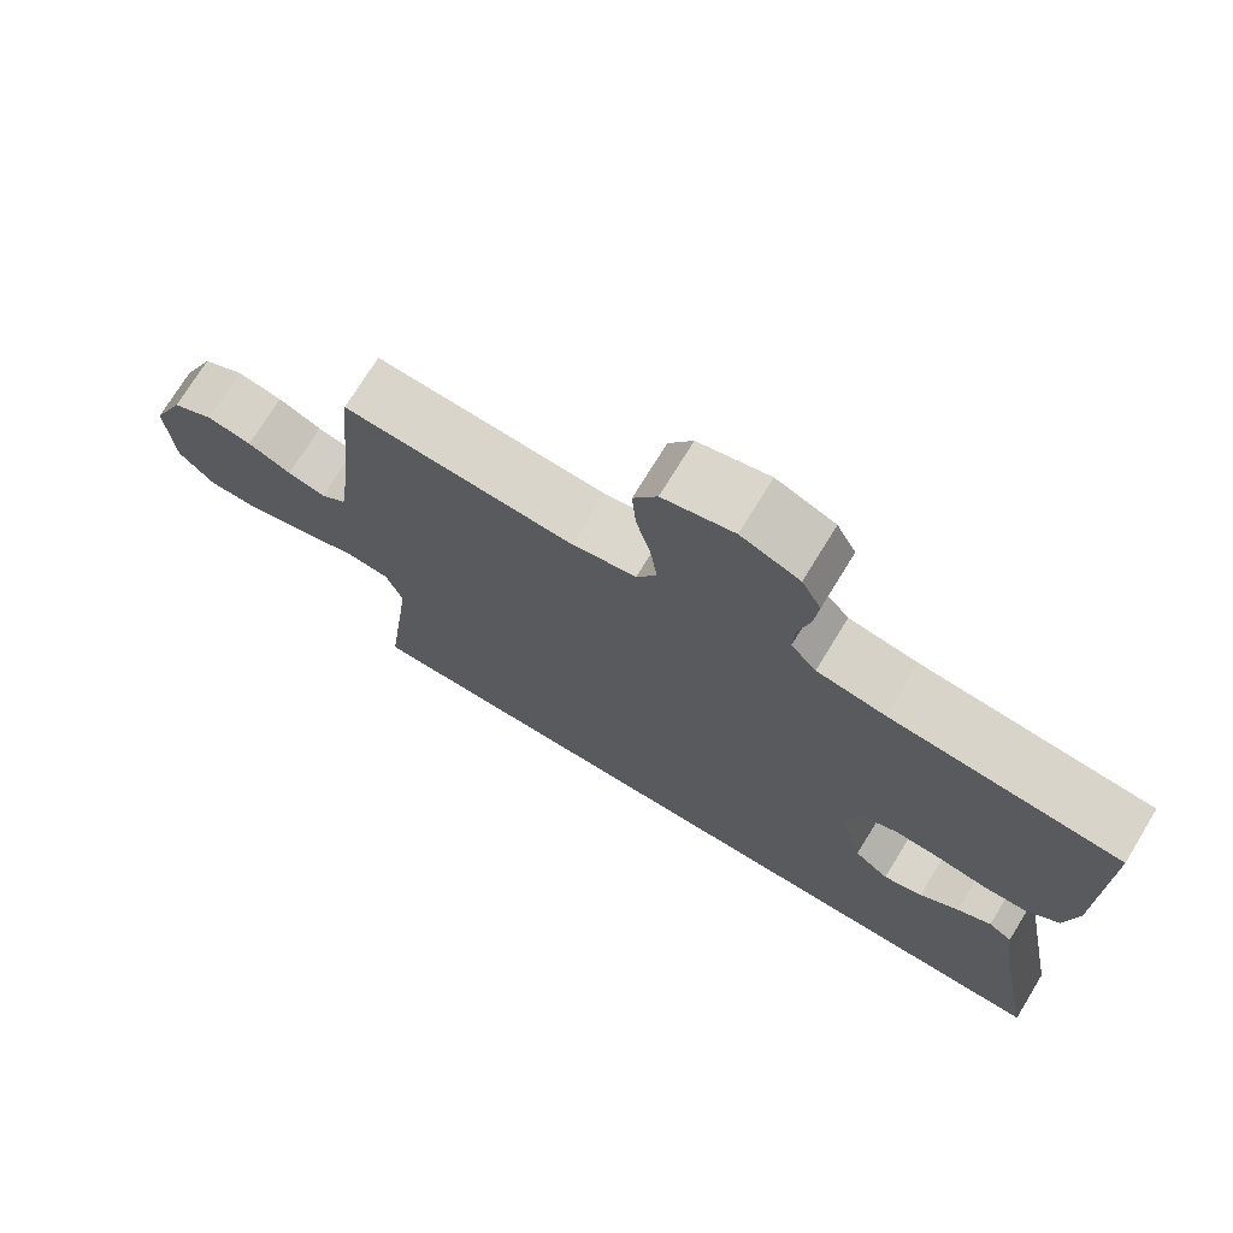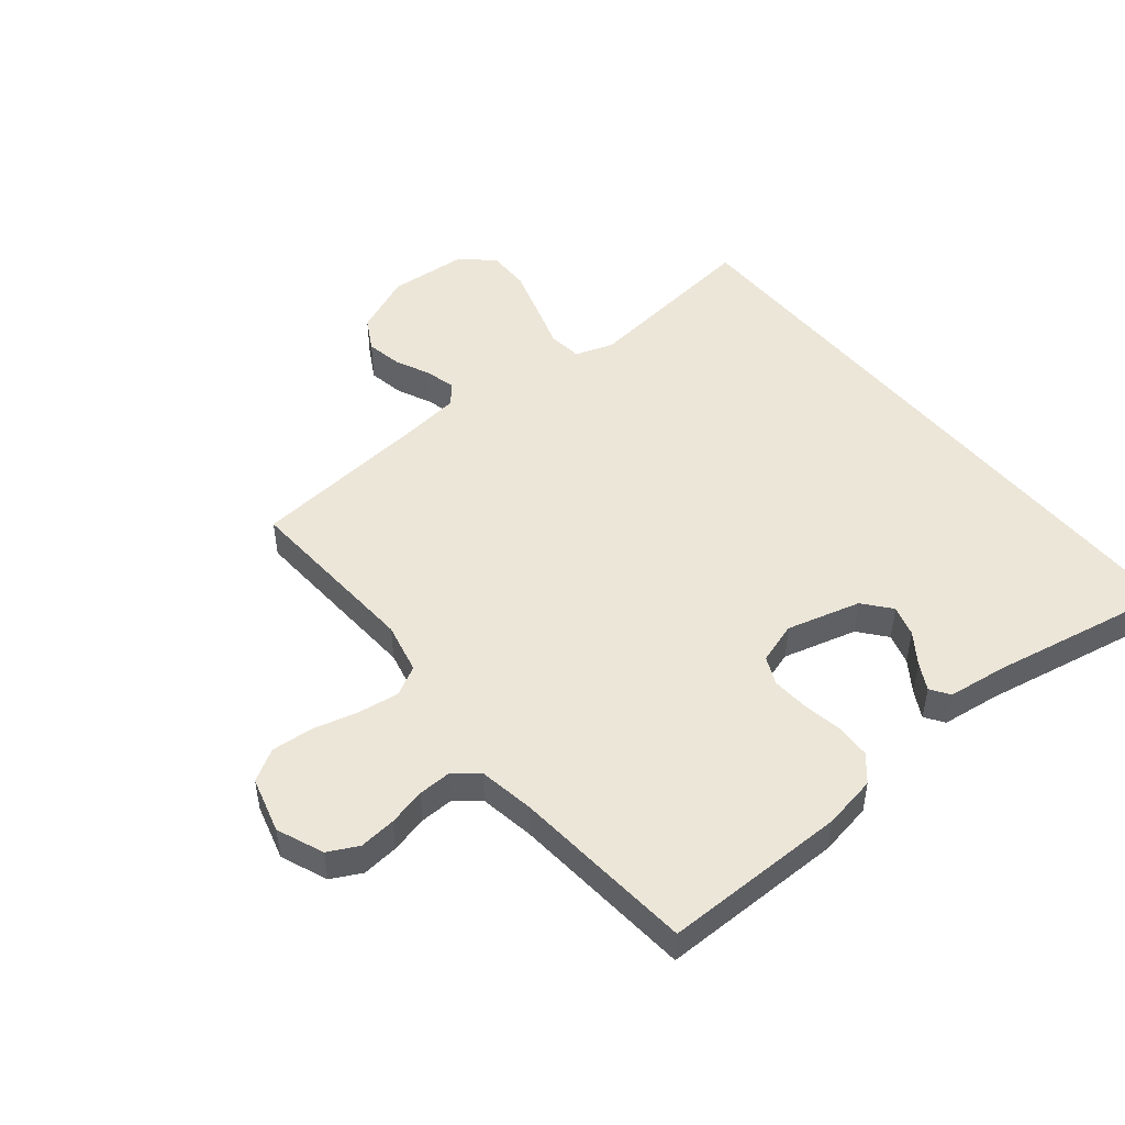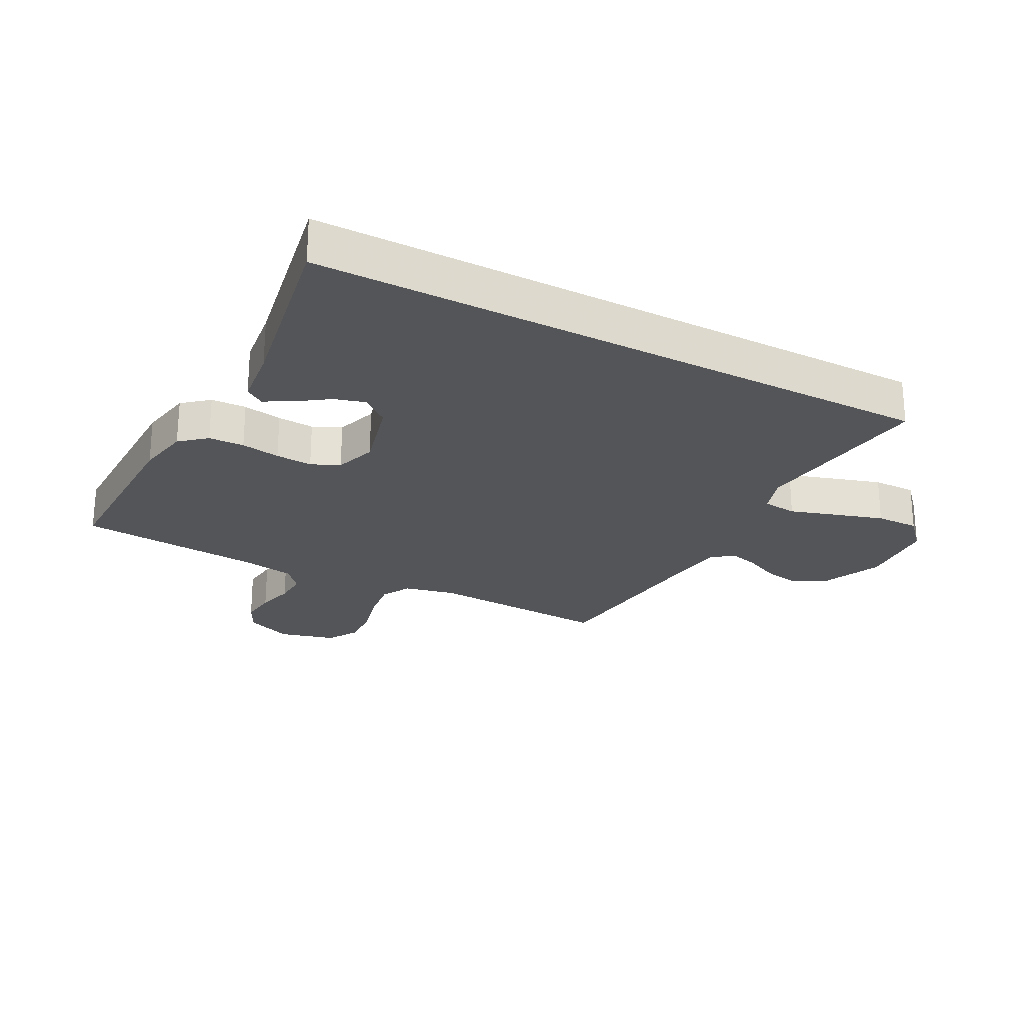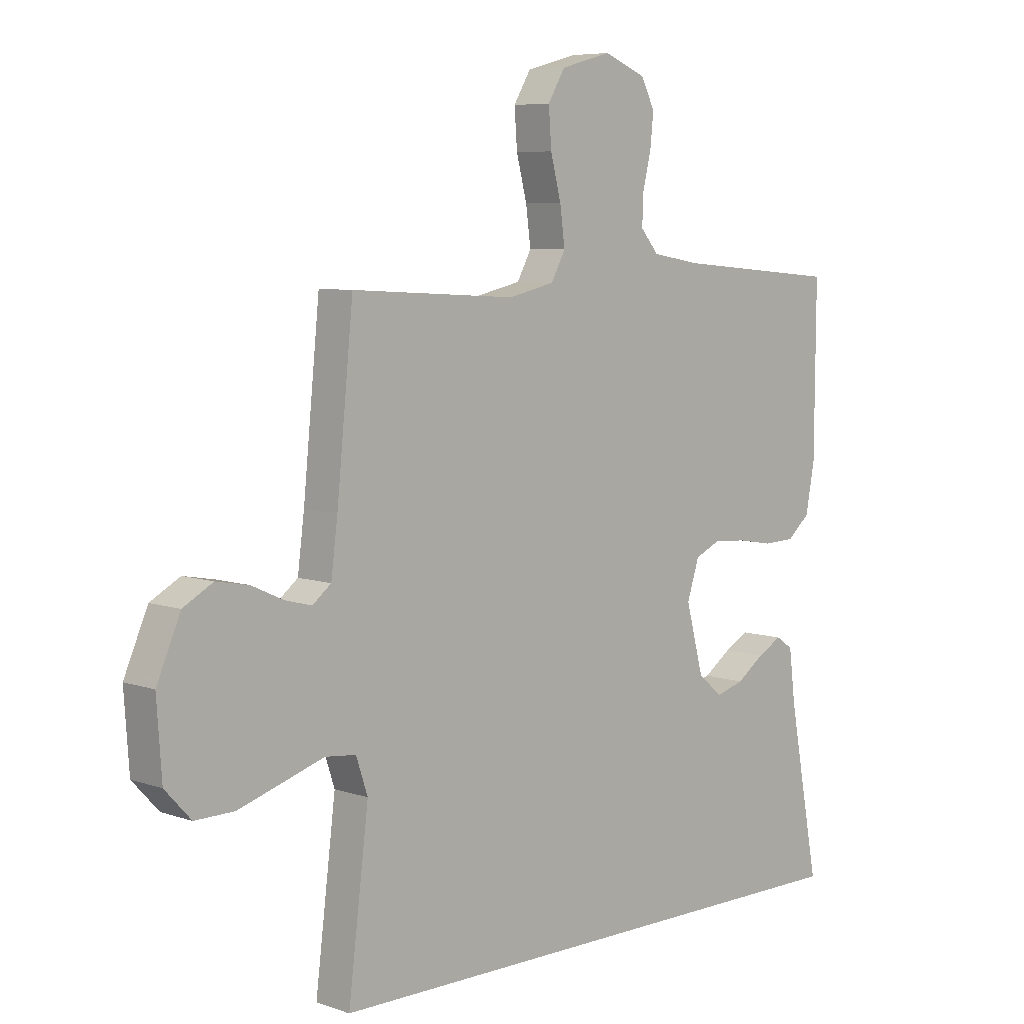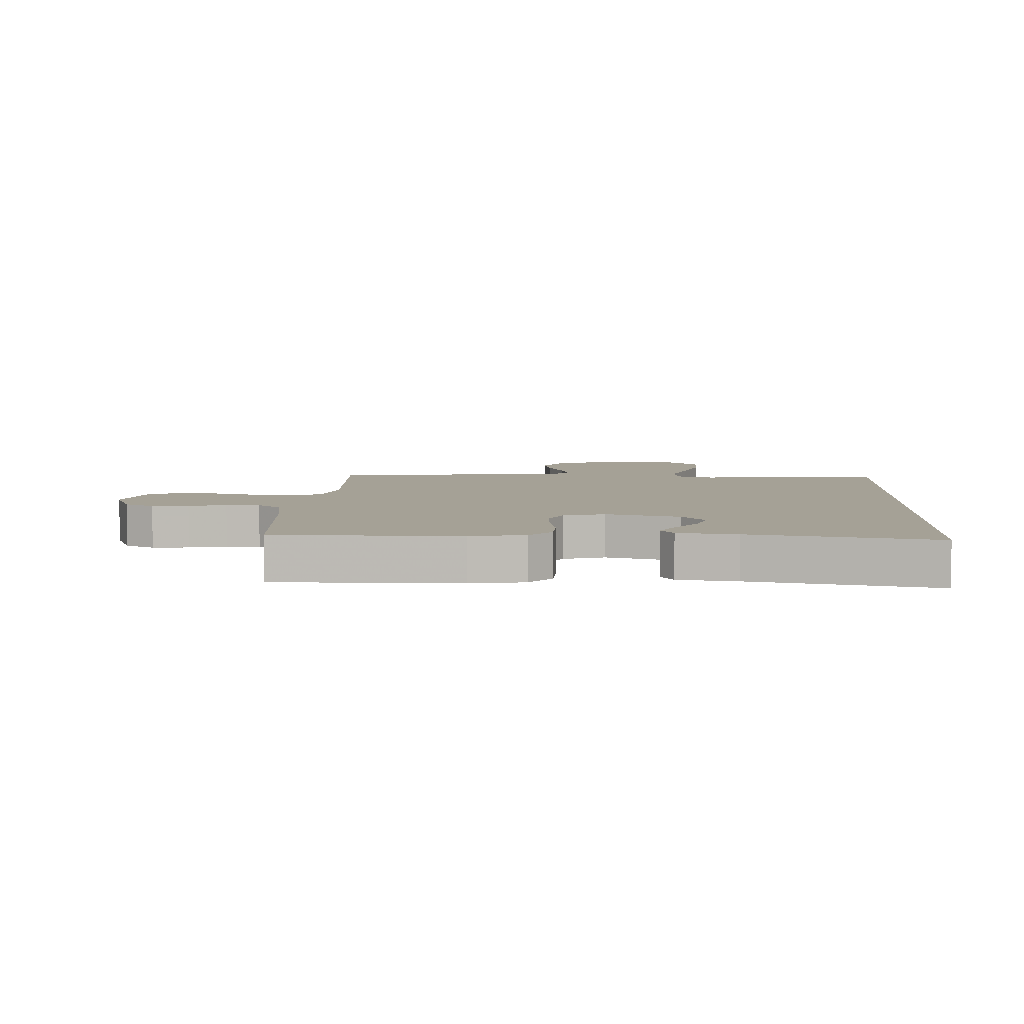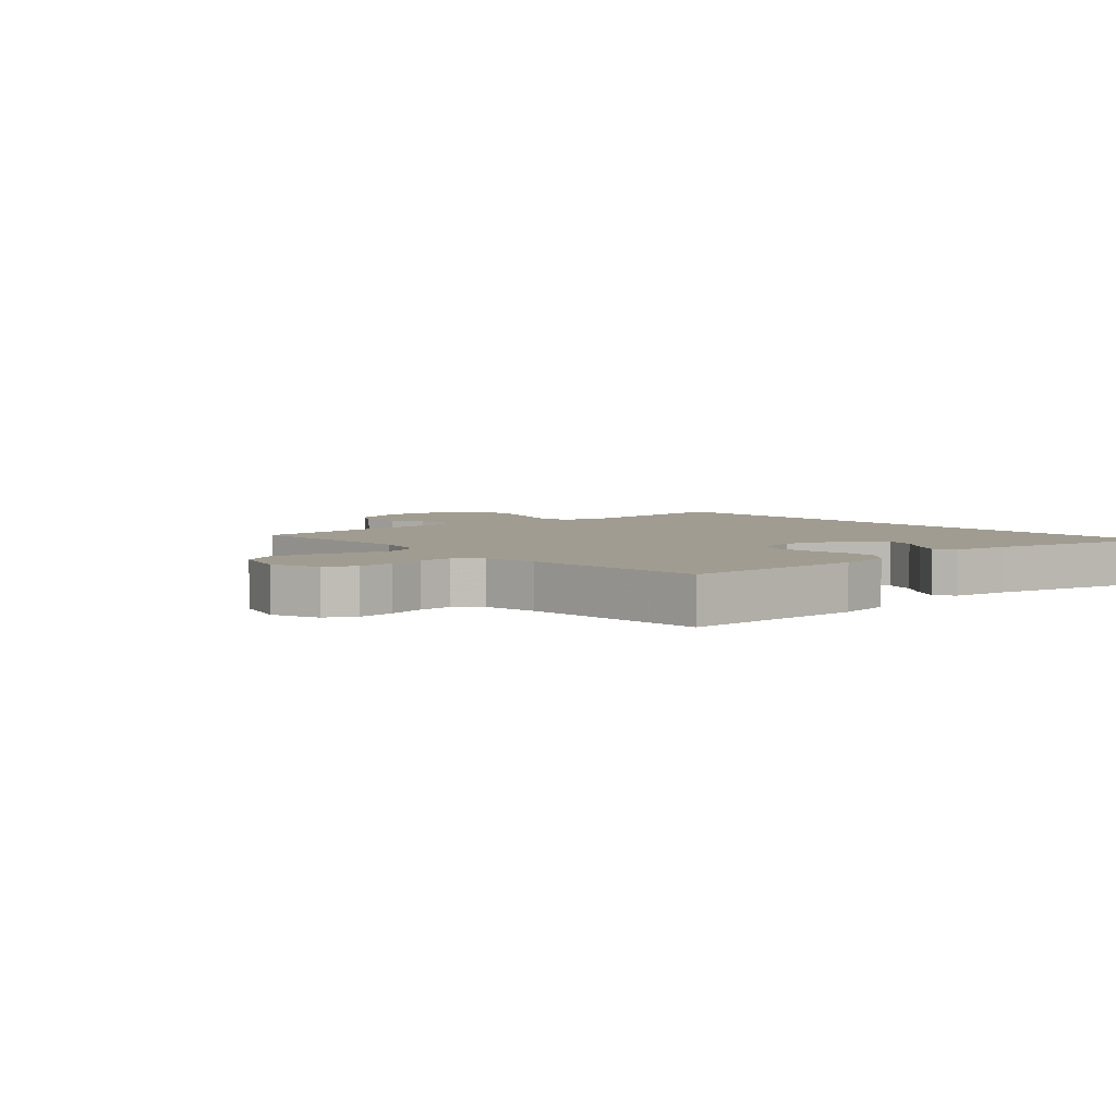
<metadata>
{"format":"obj","ext":"obj","renderer":"f3d","projection":"perspective","resolution":1024,"background":"white","views":[{"elev":73.3,"azim":31.5,"up":"+Z"},{"elev":48.6,"azim":50.9,"up":"+Y"},{"elev":-24.5,"azim":152.0,"up":"+Y"},{"elev":6.8,"azim":-44.8,"up":"+Z"},{"elev":6.1,"azim":92.9,"up":"+Y"},{"elev":4.5,"azim":49.2,"up":"+Y"}]}
</metadata>
<code>
v -0.5 0.07 0.5
v -0.2 0.07 0.483
v -0.116 0.07 0.502
v -0.09 0.07 0.55
v -0.099 0.07 0.617
v -0.118 0.07 0.691
v -0.123 0.07 0.759
v -0.092 0.07 0.811
v 0 0.07 0.836
v 0.076 0.07 0.805
v 0.101 0.07 0.756
v 0.095 0.07 0.696
v 0.08 0.07 0.635
v 0.078 0.07 0.58
v 0.111 0.07 0.541
v 0.2 0.07 0.526
v 0.5 0.07 0.5
v 0.498 0.07 0.2
v 0.482 0.07 0.112
v 0.44 0.07 0.076
v 0.382 0.07 0.074
v 0.318 0.07 0.085
v 0.258 0.07 0.089
v 0.212 0.07 0.068
v 0.19 0.07 0
v 0.222 0.07 -0.121
v 0.267 0.07 -0.158
v 0.318 0.07 -0.143
v 0.369 0.07 -0.107
v 0.413 0.07 -0.083
v 0.444 0.07 -0.104
v 0.456 0.07 -0.2
v 0.512 0.07 -0.5
v -0.516 0.07 -0.5
v -0.479 0.07 -0.2
v -0.5 0.07 -0.137
v -0.556 0.07 -0.131
v -0.631 0.07 -0.155
v -0.711 0.07 -0.18
v -0.782 0.07 -0.181
v -0.829 0.07 -0.13
v -0.838 0.07 0
v -0.795 0.07 0.099
v -0.741 0.07 0.129
v -0.682 0.07 0.118
v -0.625 0.07 0.092
v -0.576 0.07 0.079
v -0.542 0.07 0.106
v -0.53 0.07 0.2
v -0.5 0 0.5
v -0.2 0 0.483
v -0.116 0 0.502
v -0.09 0 0.55
v -0.099 0 0.617
v -0.118 0 0.691
v -0.123 0 0.759
v -0.092 0 0.811
v 0 0 0.836
v 0.076 0 0.805
v 0.101 0 0.756
v 0.095 0 0.696
v 0.08 0 0.635
v 0.078 0 0.58
v 0.111 0 0.541
v 0.2 0 0.526
v 0.5 0 0.5
v 0.498 0 0.2
v 0.482 0 0.112
v 0.44 0 0.076
v 0.382 0 0.074
v 0.318 0 0.085
v 0.258 0 0.089
v 0.212 0 0.068
v 0.19 0 0
v 0.222 0 -0.121
v 0.267 0 -0.158
v 0.318 0 -0.143
v 0.369 0 -0.107
v 0.413 0 -0.083
v 0.444 0 -0.104
v 0.456 0 -0.2
v 0.512 0 -0.5
v -0.516 0 -0.5
v -0.479 0 -0.2
v -0.5 0 -0.137
v -0.556 0 -0.131
v -0.631 0 -0.155
v -0.711 0 -0.18
v -0.782 0 -0.181
v -0.829 0 -0.13
v -0.838 0 0
v -0.795 0 0.099
v -0.741 0 0.129
v -0.682 0 0.118
v -0.625 0 0.092
v -0.576 0 0.079
v -0.542 0 0.106
v -0.53 0 0.2
f 43 44 45 46
f 43 46 47
f 42 43 47
f 41 42 47
f 40 41 47 48
f 37 38 39 40
f 32 33 34 35
f 32 35 36
f 28 29 30 31
f 28 31 32
f 27 28 32
f 19 20 21 22
f 19 22 23
f 16 17 18 19
f 15 16 19 23
f 14 15 23 24
f 10 11 12 13
f 10 13 14
f 9 10 14
f 5 6 7 8
f 4 5 8 9
f 49 1 2
f 48 49 2 3
f 37 40 48 3
f 27 32 36 37
f 26 27 37
f 25 26 37 3
f 4 9 14 24
f 3 4 24 25
f 95 94 93 92
f 96 95 92
f 96 92 91
f 96 91 90
f 97 96 90 89
f 89 88 87 86
f 84 83 82 81
f 85 84 81
f 80 79 78 77
f 81 80 77
f 81 77 76
f 71 70 69 68
f 72 71 68
f 68 67 66 65
f 72 68 65 64
f 73 72 64 63
f 62 61 60 59
f 63 62 59
f 63 59 58
f 57 56 55 54
f 58 57 54 53
f 51 50 98
f 52 51 98 97
f 52 97 89 86
f 86 85 81 76
f 86 76 75
f 52 86 75 74
f 73 63 58 53
f 74 73 53 52
f 1 50 51 2
f 2 51 52 3
f 3 52 53 4
f 4 53 54 5
f 5 54 55 6
f 6 55 56 7
f 7 56 57 8
f 8 57 58 9
f 9 58 59 10
f 10 59 60 11
f 11 60 61 12
f 12 61 62 13
f 13 62 63 14
f 14 63 64 15
f 15 64 65 16
f 16 65 66 17
f 17 66 67 18
f 18 67 68 19
f 19 68 69 20
f 20 69 70 21
f 21 70 71 22
f 22 71 72 23
f 23 72 73 24
f 24 73 74 25
f 25 74 75 26
f 26 75 76 27
f 27 76 77 28
f 28 77 78 29
f 29 78 79 30
f 30 79 80 31
f 31 80 81 32
f 32 81 82 33
f 33 82 83 34
f 34 83 84 35
f 35 84 85 36
f 36 85 86 37
f 37 86 87 38
f 38 87 88 39
f 39 88 89 40
f 40 89 90 41
f 41 90 91 42
f 42 91 92 43
f 43 92 93 44
f 44 93 94 45
f 45 94 95 46
f 46 95 96 47
f 47 96 97 48
f 48 97 98 49
f 49 98 50 1

</code>
